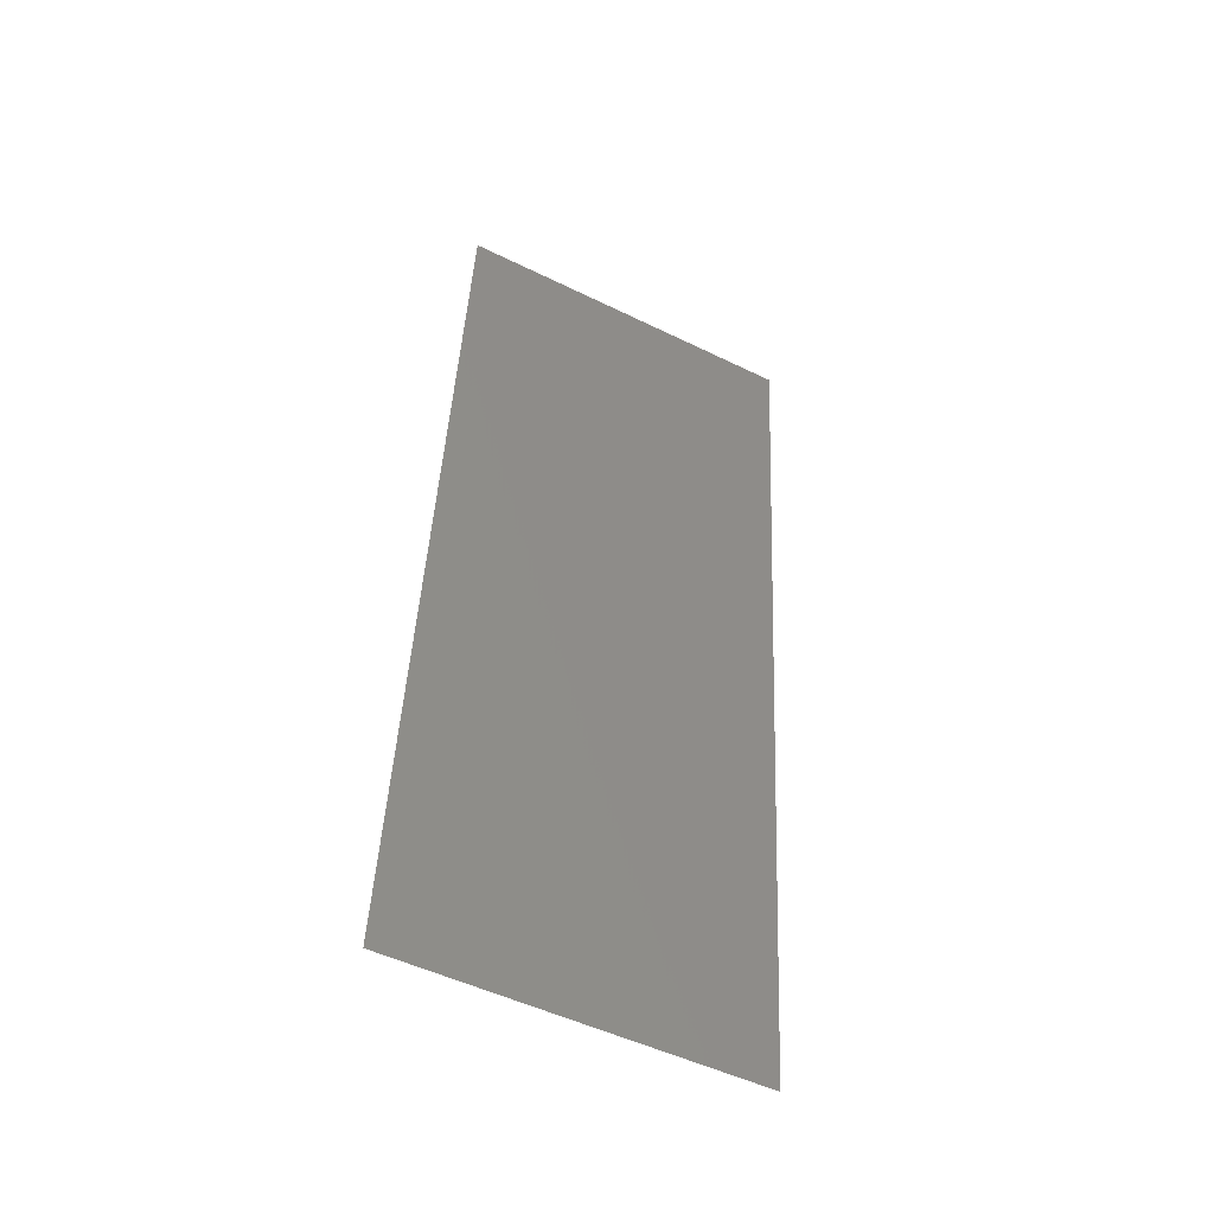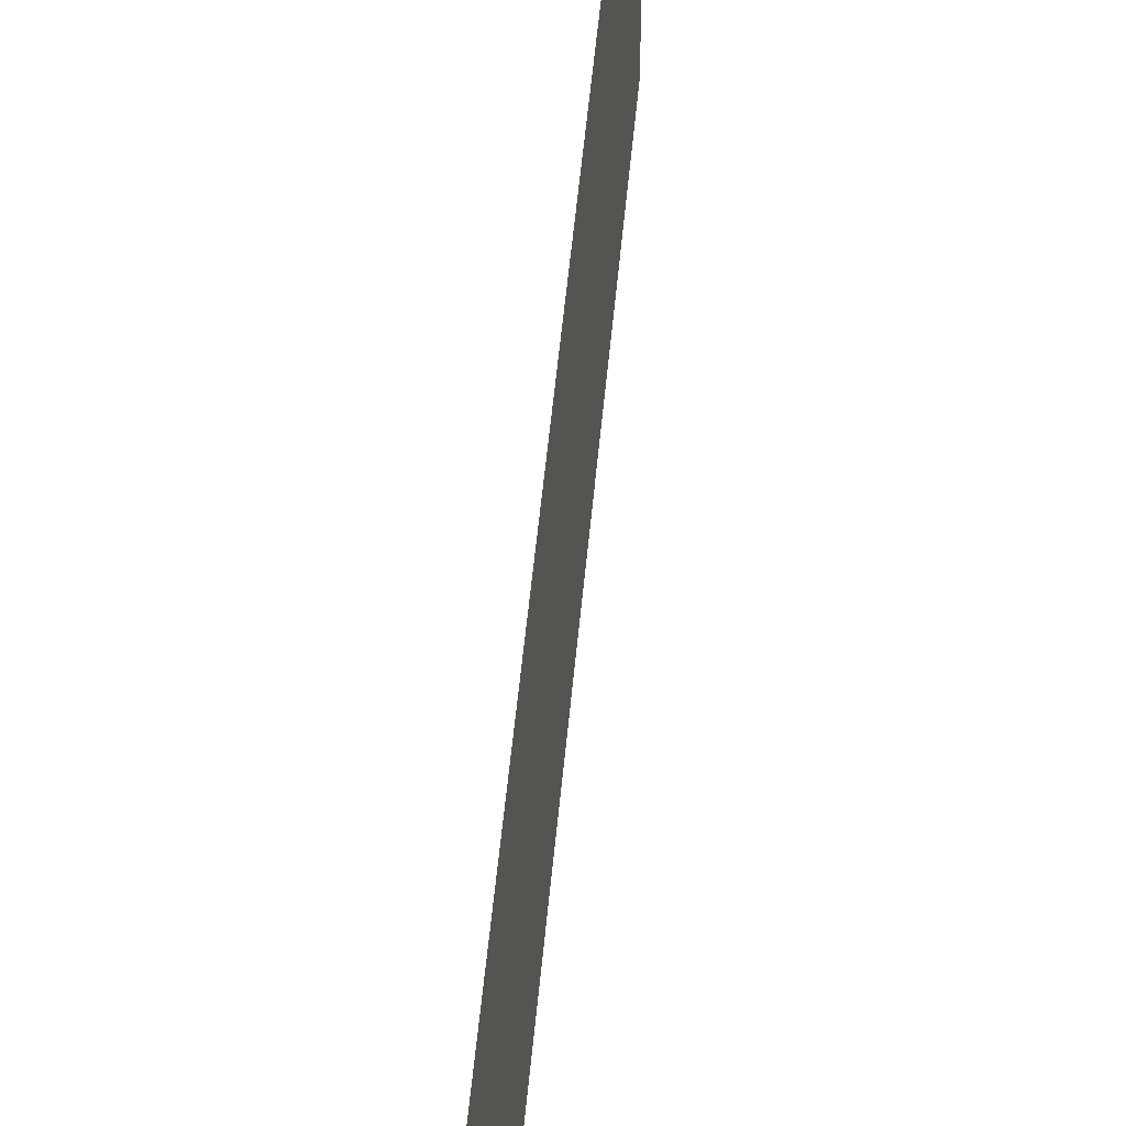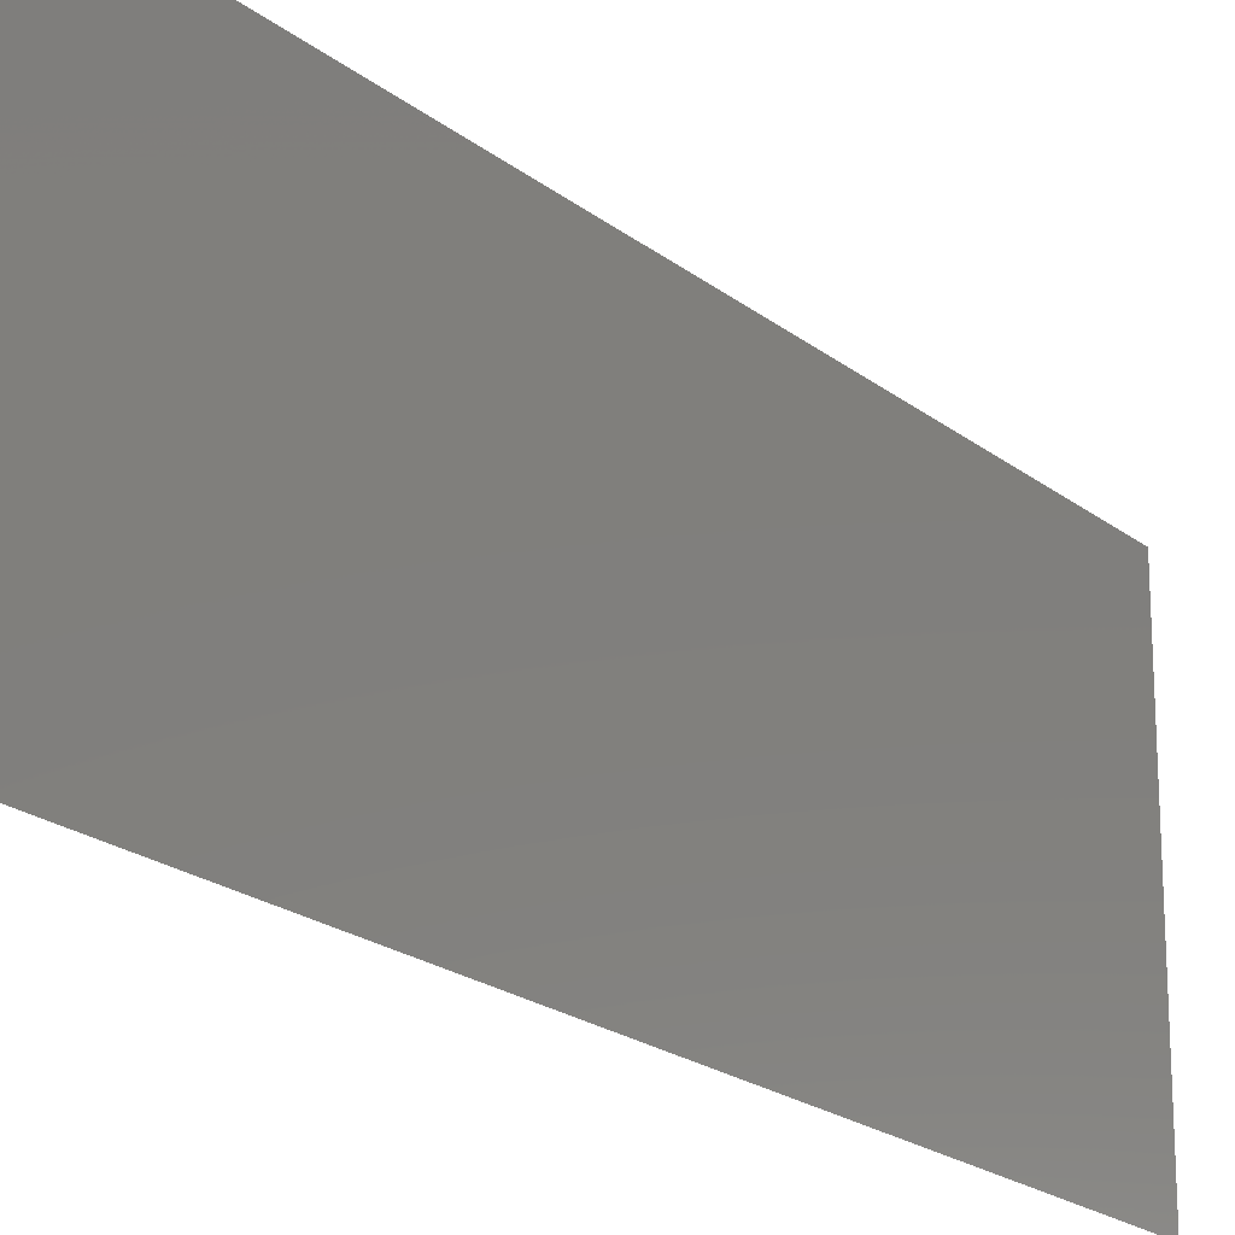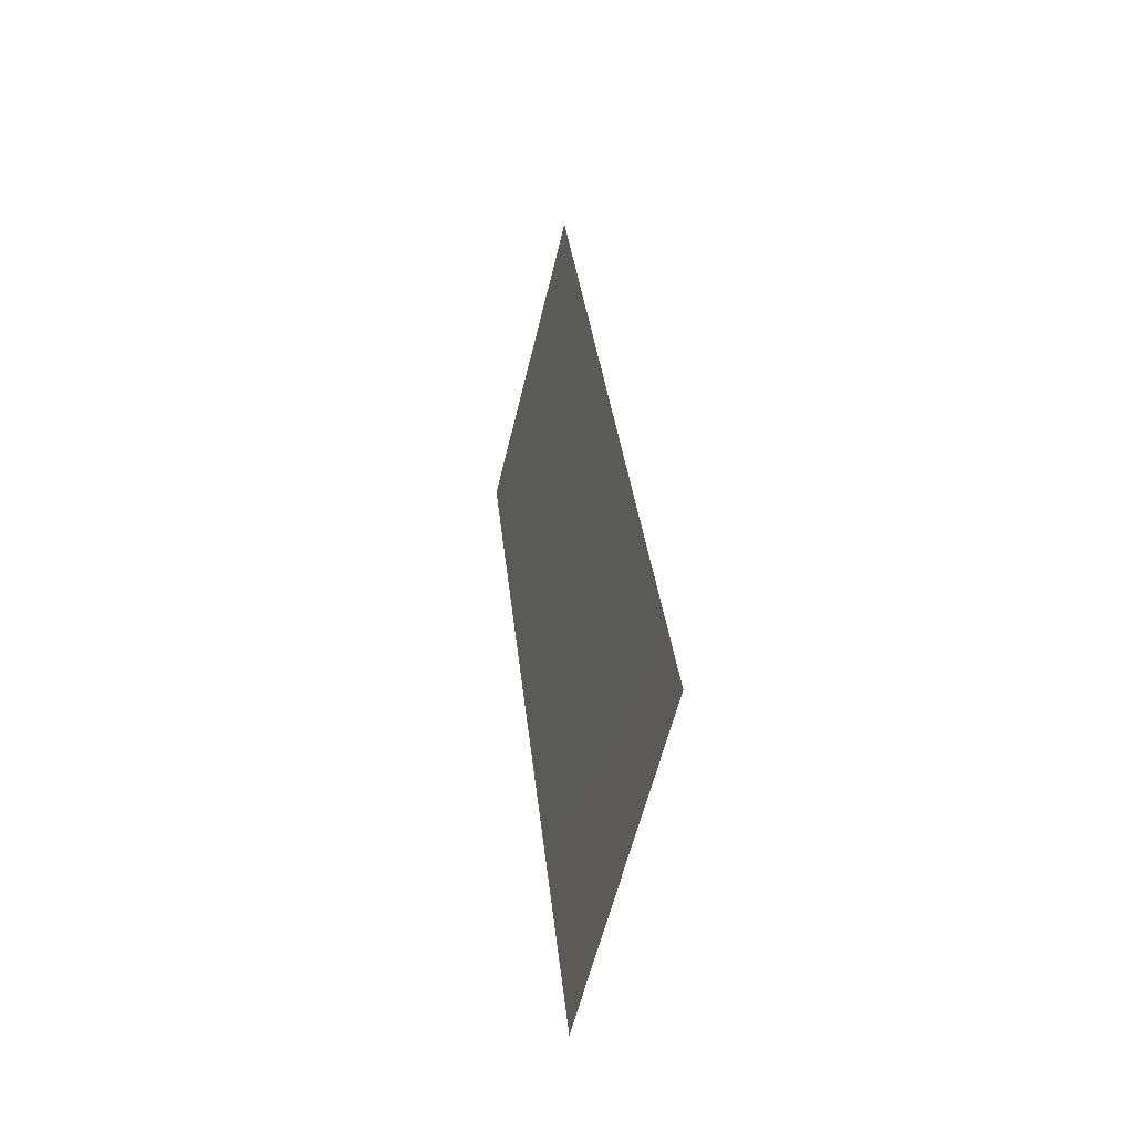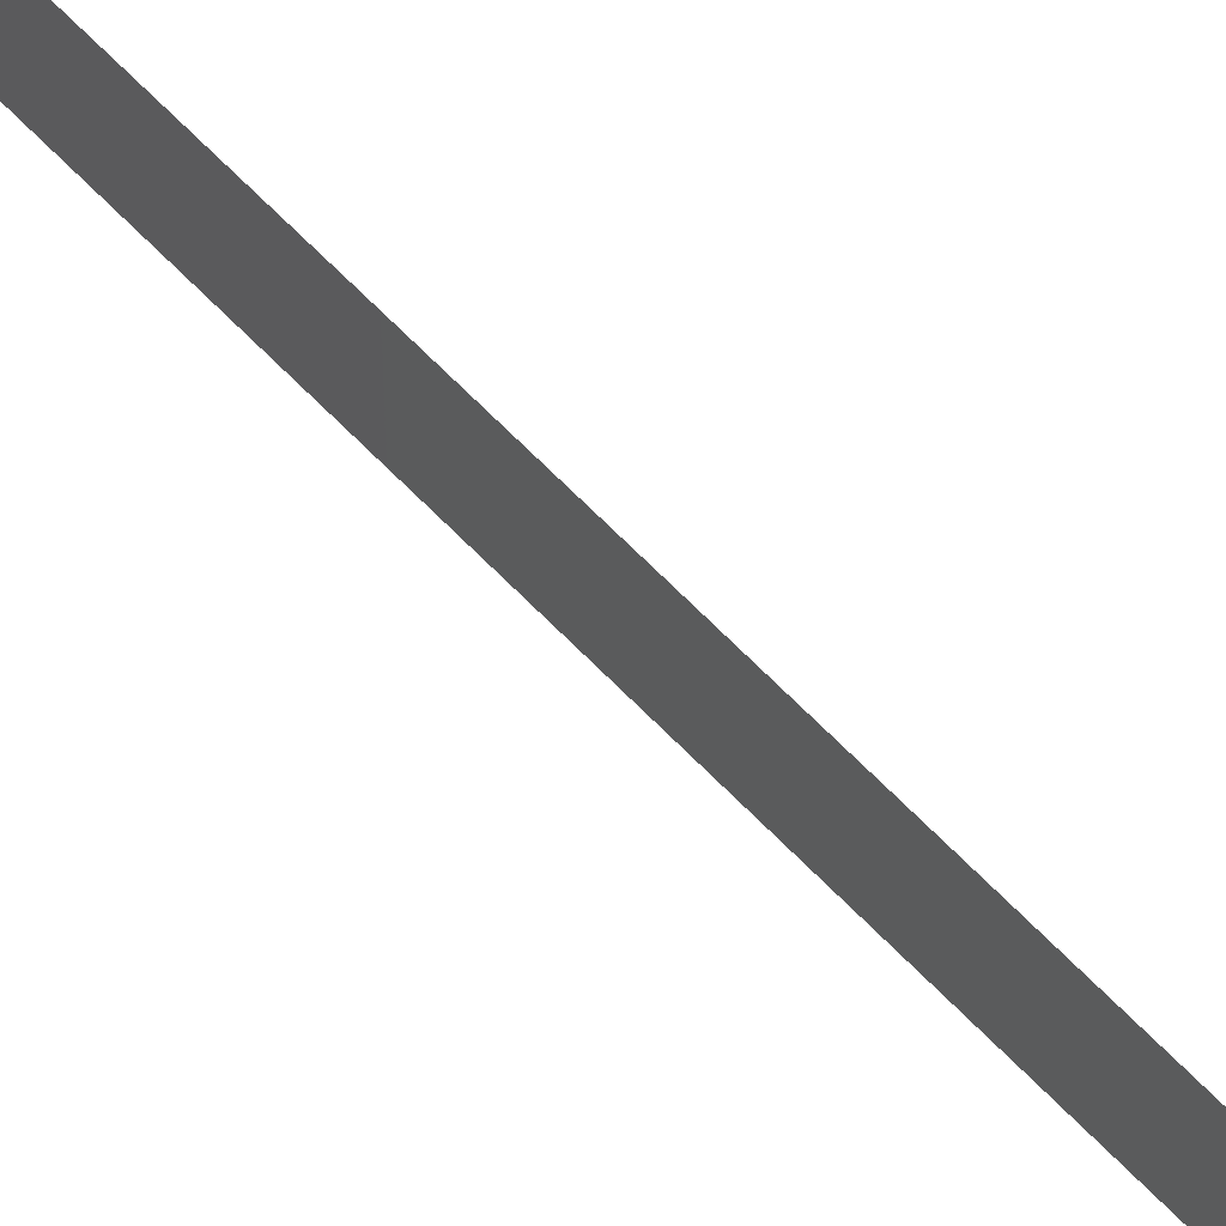
<metadata>
{"format":"stl","ext":"stl","renderer":"f3d","projection":"perspective","resolution":1024,"background":"white","views":[{"elev":-51.1,"azim":-118.0,"up":"+Y"},{"elev":54.9,"azim":-168.9,"up":"+Z"},{"elev":-20.9,"azim":-138.2,"up":"+Z"},{"elev":-59.3,"azim":-13.6,"up":"+Y"},{"elev":79.8,"azim":-40.4,"up":"+Z"}]}
</metadata>
<code>
# stl→obj: 21 verts, 26 faces
v 0.003915 0.04058 0
v 0.004387 0.03589 0.01084
v 0.004937 0.03043 0
v 0.006979 0.01014 0.02
v 0.006506 0.01484 0.009058
v 0.005958 0.02029 0.02
v 0.005447 0.02536 0.009983
v 0.004937 0.03043 0.02
v 0.003634 0.04337 0.007646
v 0.007279 0.00716 0.01241
v 0.005958 0.02029 0
v 0.003915 0.04058 0.02
v 0.006979 0.01014 0
v 0.002894 0.05072 0.01
v 0.002894 0.05072 0
v 0.008 0 0.01
v 0.008 0 0.02
v 0.003505 0.04465 0.01407
v 0.007392 0.006041 0.005925
v 0.008 0 0
v 0.002894 0.05072 0.02
f 1 2 3
f 4 5 6
f 5 7 6
f 6 7 8
f 2 7 3
f 8 7 2
f 1 9 2
f 4 10 5
f 3 7 11
f 11 7 5
f 8 2 12
f 11 5 13
f 14 9 15
f 16 10 17
f 15 9 1
f 17 10 4
f 2 18 12
f 5 19 13
f 9 18 2
f 10 19 5
f 13 19 20
f 12 18 21
f 20 19 16
f 21 18 14
f 16 19 10
f 14 18 9

</code>
